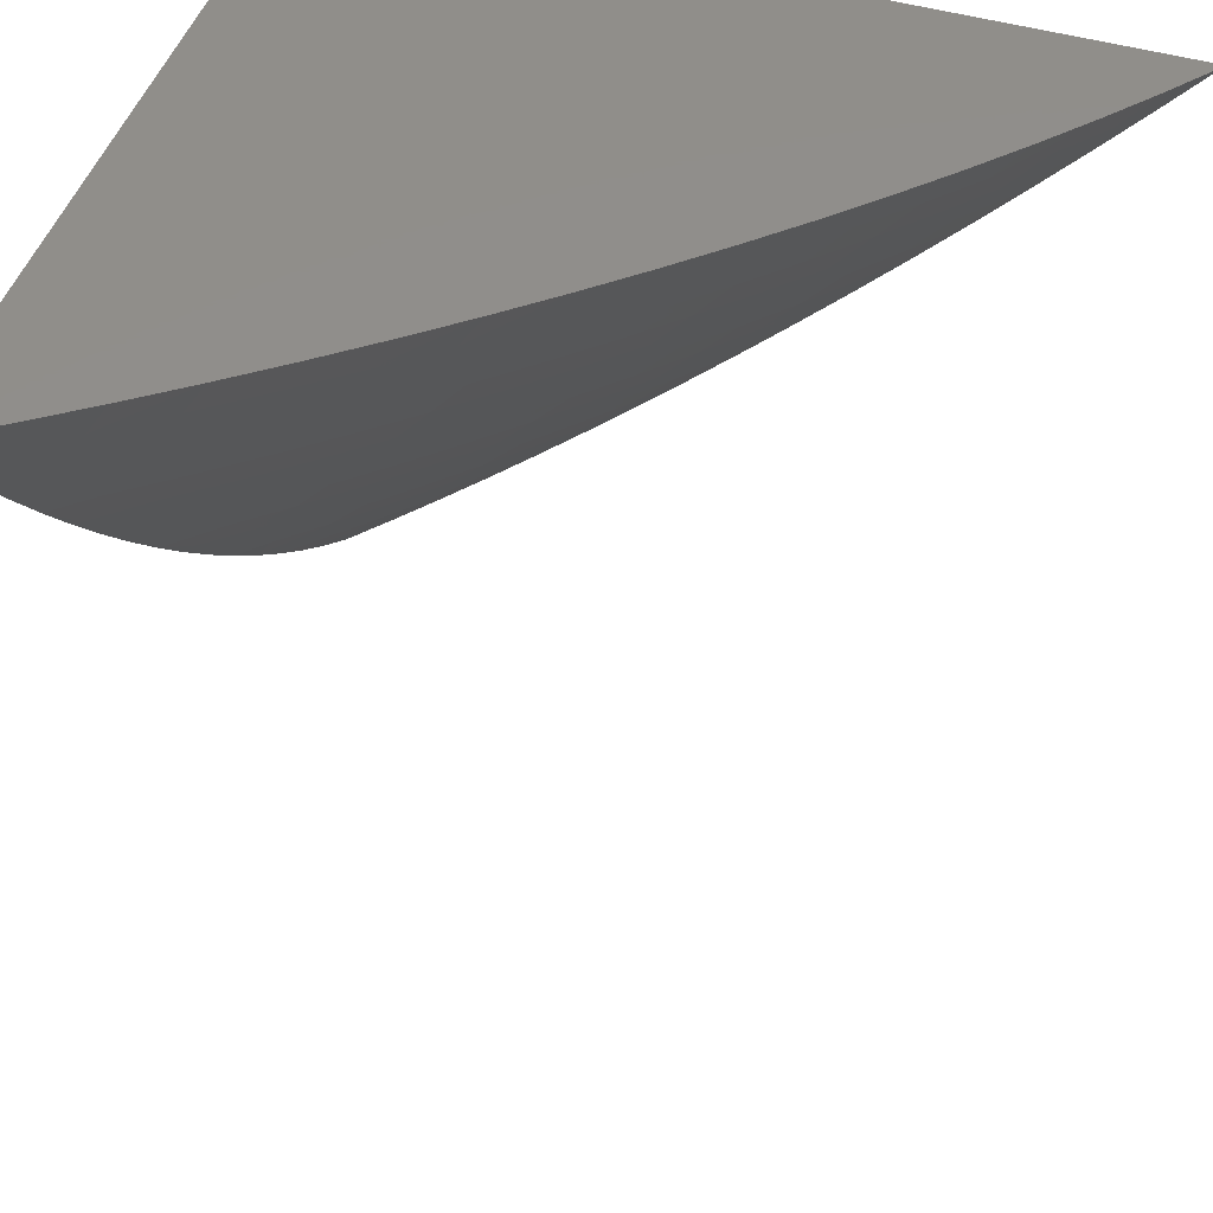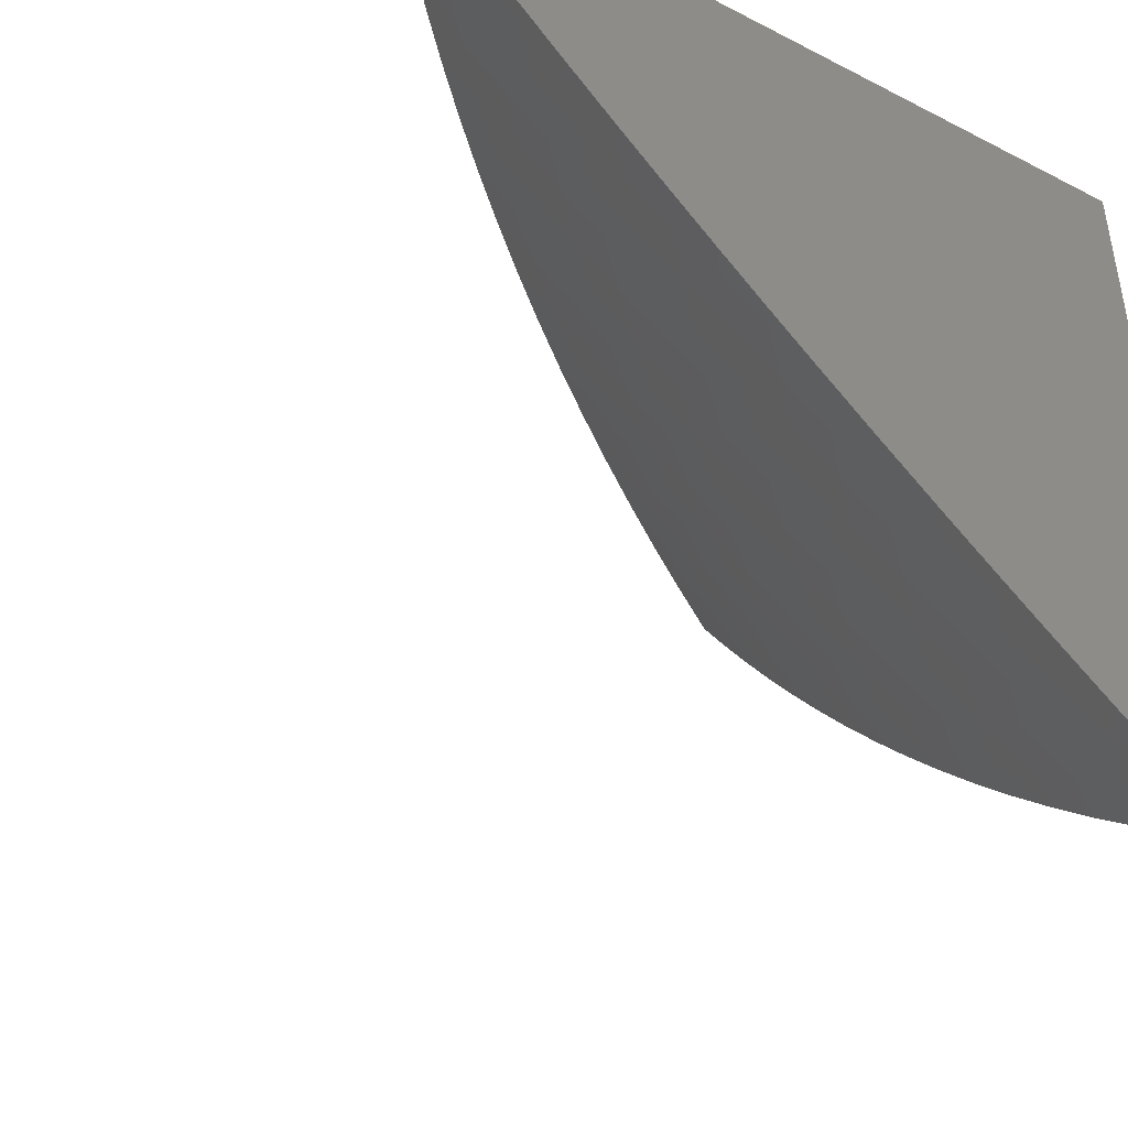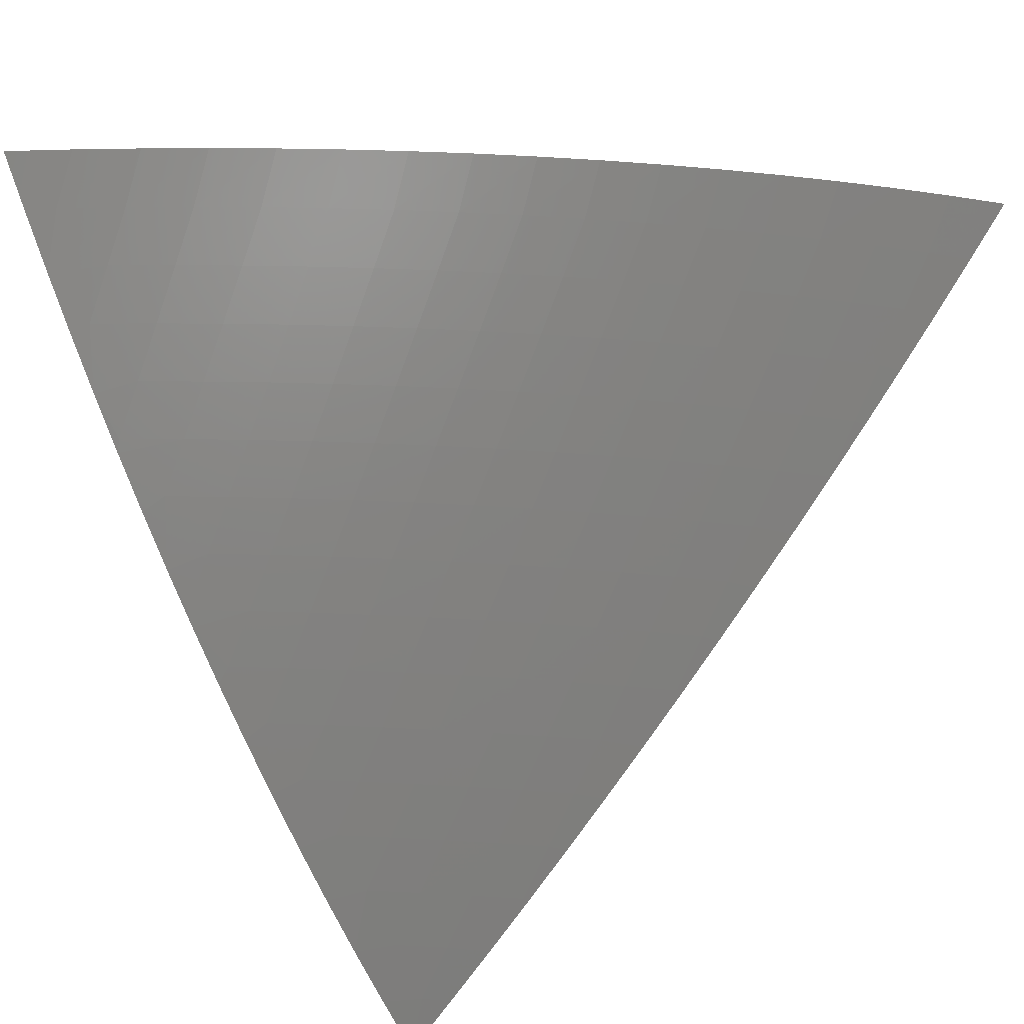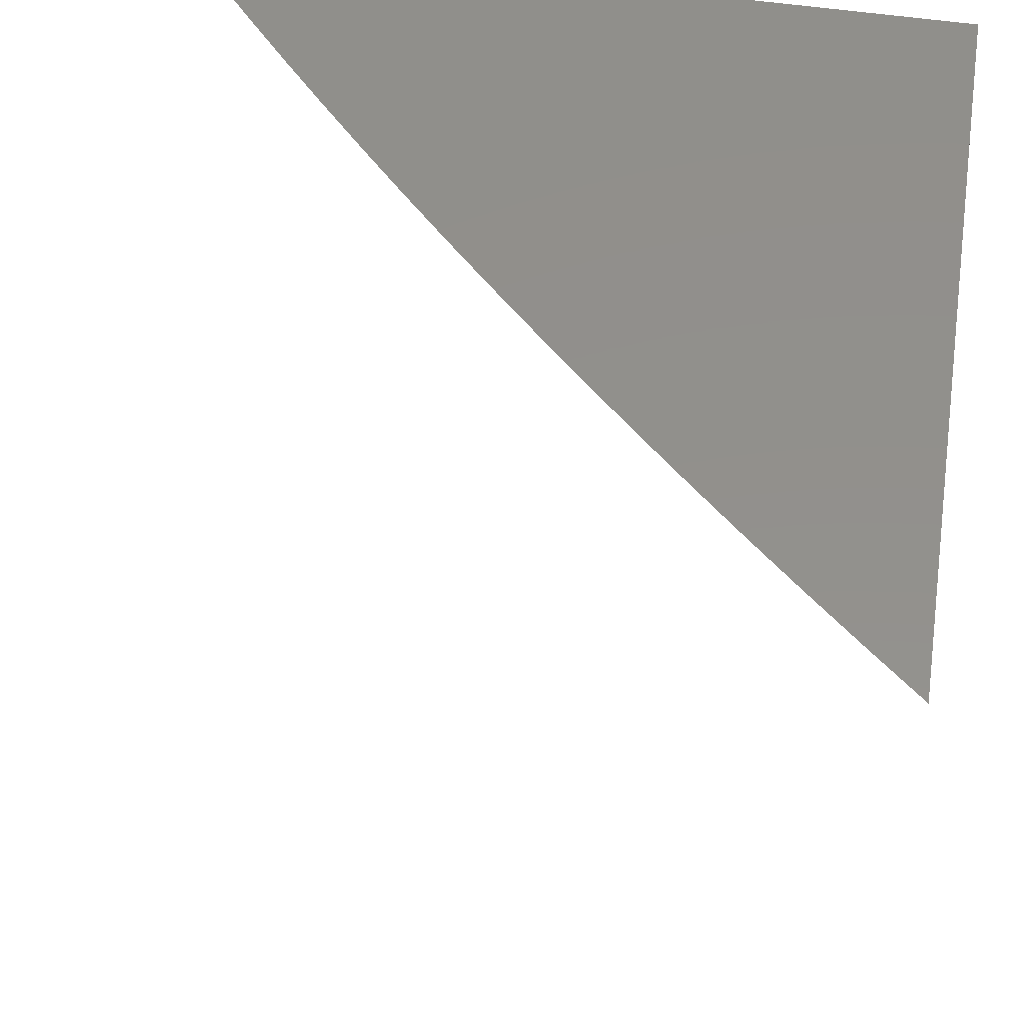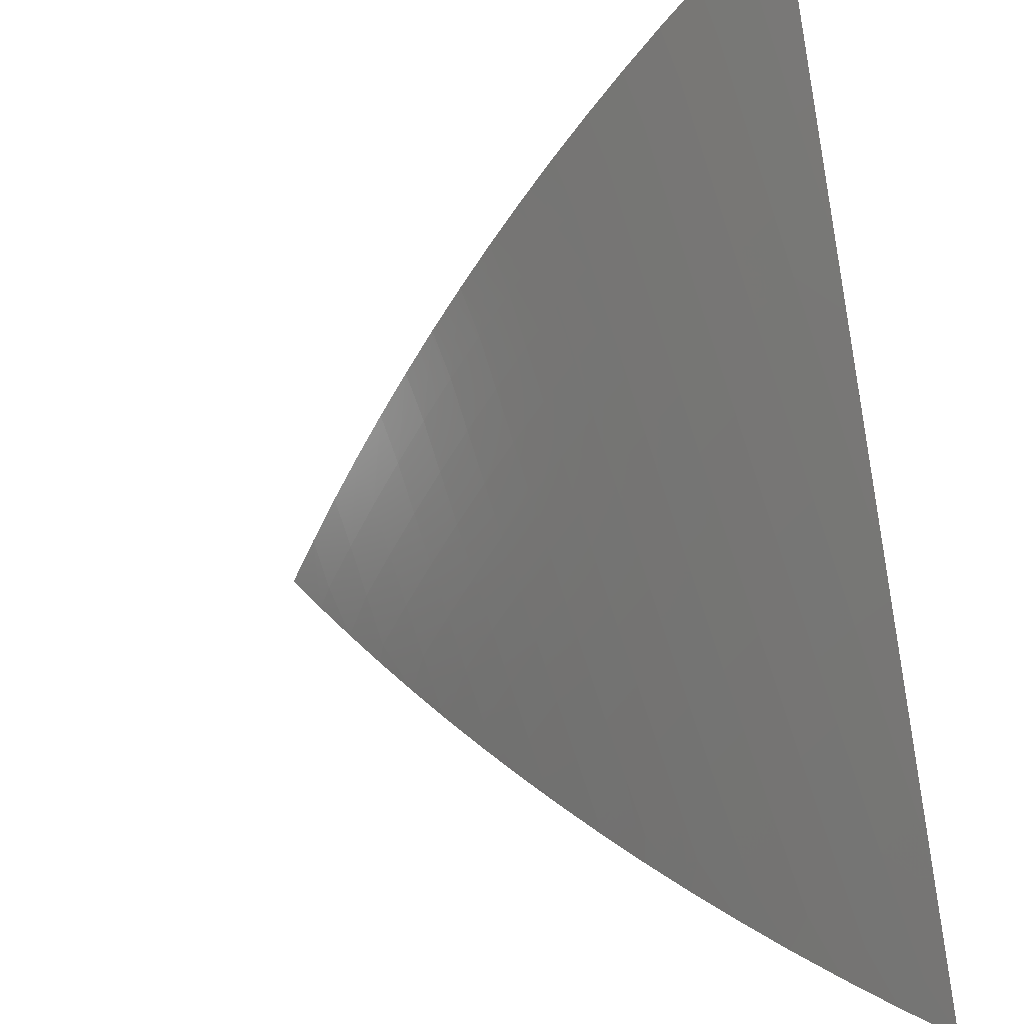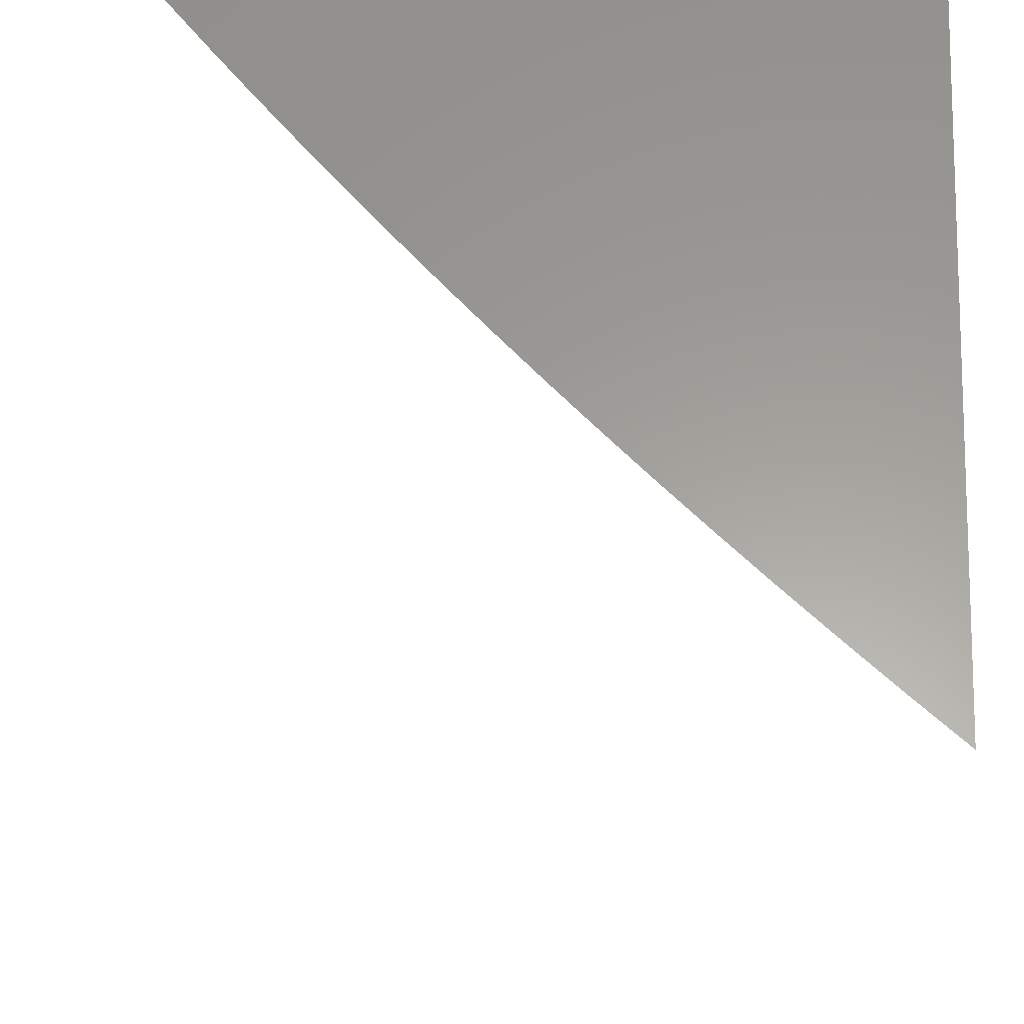
<metadata>
{"format":"stl","ext":"stl","renderer":"f3d","projection":"perspective","resolution":1024,"background":"white","views":[{"elev":47.4,"azim":18.1,"up":"+Z"},{"elev":-44.5,"azim":148.9,"up":"+Z"},{"elev":-27.1,"azim":36.4,"up":"+Z"},{"elev":53.1,"azim":-170.9,"up":"+Y"},{"elev":-48.8,"azim":101.6,"up":"+Z"},{"elev":60.7,"azim":-176.8,"up":"+Y"}]}
</metadata>
<code>
# stl→obj: 183 verts, 362 faces
v 4.721 -10 -4
v 4.685 -10.04 -4
v 4.679 -10 -4.048
v 4.652 -10.03 -4.048
v 4.637 -10 -4.097
v 4.617 -10.03 -4.095
v 4.595 -10 -4.144
v 4.582 -10.02 -4.142
v 4.546 -10.01 -4.189
v 4.512 -10.05 -4.189
v 4.476 -10.04 -4.235
v 4.44 -10.08 -4.235
v 4.404 -10.07 -4.281
v 4.367 -10.11 -4.281
v 4.331 -10.1 -4.327
v 4.293 -10.14 -4.327
v 4.257 -10.13 -4.372
v 4.218 -10.17 -4.372
v 4.181 -10.16 -4.417
v 4.141 -10.2 -4.417
v 4.105 -10.19 -4.462
v 4.064 -10.22 -4.462
v 4.028 -10.21 -4.506
v 4 -10.22 -4.519
v 4 -10.18 -4.562
v 4.617 -10.08 -4.048
v 4.648 -10.09 -4
v 4.58 -10.12 -4.048
v 4.61 -10.13 -4
v 4.541 -10.16 -4.048
v 4.571 -10.17 -4
v 4.501 -10.2 -4.048
v 4.531 -10.21 -4
v 4.46 -10.24 -4.048
v 4.489 -10.25 -4
v 4.417 -10.28 -4.048
v 4.446 -10.29 -4
v 4.373 -10.32 -4.048
v 4.401 -10.34 -4
v 4.328 -10.36 -4.048
v 4.355 -10.38 -4
v 4.281 -10.4 -4.048
v 4.308 -10.41 -4
v 4.232 -10.44 -4.048
v 4.26 -10.45 -4
v 4.183 -10.48 -4.048
v 4.21 -10.49 -4
v 4.132 -10.52 -4.048
v 4.16 -10.53 -4
v 4.079 -10.55 -4.048
v 4.108 -10.57 -4
v 4.026 -10.59 -4.048
v 4.054 -10.61 -4
v 4 -10.61 -4.051
v 4 -10.64 -4
v 4 -10.57 -4.101
v 4.049 -10.54 -4.095
v 4 -10.54 -4.15
v 4.018 -10.53 -4.142
v 4 -10.5 -4.199
v 4.069 -10.49 -4.142
v 4.038 -10.48 -4.189
v 4.12 -10.46 -4.142
v 4.087 -10.44 -4.189
v 4.168 -10.42 -4.142
v 4.136 -10.41 -4.189
v 4.216 -10.38 -4.142
v 4.183 -10.37 -4.189
v 4.262 -10.34 -4.142
v 4.229 -10.33 -4.189
v 4.307 -10.3 -4.142
v 4.274 -10.29 -4.189
v 4.351 -10.26 -4.142
v 4.317 -10.25 -4.189
v 4.393 -10.22 -4.142
v 4.358 -10.21 -4.189
v 4.433 -10.18 -4.142
v 4.399 -10.17 -4.189
v 4.473 -10.14 -4.142
v 4.438 -10.13 -4.189
v 4.511 -10.1 -4.142
v 4.475 -10.09 -4.189
v 4.547 -10.06 -4.142
v 4.005 -10.47 -4.235
v 4 -10.46 -4.247
v 4.055 -10.43 -4.235
v 4 -10.43 -4.294
v 4.022 -10.42 -4.281
v 4 -10.39 -4.341
v 4.07 -10.38 -4.281
v 4.036 -10.37 -4.327
v 4.116 -10.34 -4.281
v 4.082 -10.33 -4.327
v 4.161 -10.31 -4.281
v 4.127 -10.3 -4.327
v 4.205 -10.27 -4.281
v 4.171 -10.26 -4.327
v 4.248 -10.23 -4.281
v 4.213 -10.22 -4.327
v 4.289 -10.19 -4.281
v 4.253 -10.18 -4.327
v 4.329 -10.15 -4.281
v 4.002 -10.36 -4.372
v 4 -10.35 -4.387
v 4.048 -10.32 -4.372
v 4.013 -10.31 -4.417
v 4.092 -10.28 -4.372
v 4.057 -10.27 -4.417
v 4.135 -10.25 -4.372
v 4.1 -10.24 -4.417
v 4.177 -10.21 -4.372
v 4 -10.31 -4.432
v 4 -10.27 -4.476
v 4.022 -10.26 -4.462
v 4 -10.14 -4.603
v 4.032 -10.16 -4.55
v 4.069 -10.18 -4.506
v 4 -10.09 -4.643
v 4.033 -10.12 -4.593
v 4.071 -10.13 -4.55
v 4.108 -10.14 -4.506
v 4.145 -10.15 -4.462
v 4 -10.05 -4.683
v 4.032 -10.07 -4.636
v 4.07 -10.08 -4.593
v 4.108 -10.09 -4.55
v 4.146 -10.1 -4.506
v 4.183 -10.11 -4.462
v 4.22 -10.12 -4.417
v 4 -10 -4.721
v 4.029 -10.02 -4.679
v 4.068 -10.03 -4.636
v 4.107 -10.04 -4.593
v 4.145 -10.05 -4.55
v 4.183 -10.06 -4.506
v 4.22 -10.07 -4.462
v 4.258 -10.08 -4.417
v 4.294 -10.09 -4.372
v 4.048 -10 -4.679
v 4.097 -10 -4.637
v 4.141 -10.01 -4.593
v 4.144 -10 -4.595
v 4.191 -10 -4.552
v 4.238 -10 -4.509
v 4.218 -10.02 -4.506
v 4.18 -10.02 -4.55
v 4.256 -10.03 -4.462
v 4.284 -10 -4.465
v 4.294 -10.04 -4.417
v 4.328 -10.01 -4.417
v 4.366 -10.01 -4.372
v 4.375 -10 -4.375
v 4.42 -10 -4.33
v 4.33 -10 -4.42
v 4.465 -10 -4.284
v 4.439 -10.03 -4.281
v 4.403 -10.02 -4.327
v 4.331 -10.05 -4.372
v 4.509 -10 -4.238
v 4.51 -10 -4.235
v 4.552 -10 -4.191
v 4.582 -10.07 -4.095
v 4.545 -10.11 -4.095
v 4.507 -10.15 -4.095
v 4.468 -10.19 -4.095
v 4.427 -10.23 -4.095
v 4.384 -10.27 -4.095
v 4.34 -10.31 -4.095
v 4.295 -10.35 -4.095
v 4.249 -10.39 -4.095
v 4.201 -10.43 -4.095
v 4.151 -10.47 -4.095
v 4.101 -10.51 -4.095
v 4.368 -10.06 -4.327
v 4.403 -10.12 -4.235
v 4.364 -10.16 -4.235
v 4.324 -10.2 -4.235
v 4.282 -10.24 -4.235
v 4.24 -10.28 -4.235
v 4.195 -10.32 -4.235
v 4.15 -10.36 -4.235
v 4.103 -10.39 -4.235
v 4 -10 -4
f 1 2 3
f 3 2 4
f 3 4 5
f 5 4 6
f 5 6 7
f 7 6 8
f 7 8 9
f 9 8 10
f 9 10 11
f 11 10 12
f 11 12 13
f 13 12 14
f 13 14 15
f 15 14 16
f 15 16 17
f 17 16 18
f 17 18 19
f 19 18 20
f 19 20 21
f 21 20 22
f 21 22 23
f 23 22 24
f 23 24 25
f 4 2 26
f 26 2 27
f 26 27 28
f 28 27 29
f 28 29 30
f 30 29 31
f 30 31 32
f 32 31 33
f 32 33 34
f 34 33 35
f 34 35 36
f 36 35 37
f 36 37 38
f 38 37 39
f 38 39 40
f 40 39 41
f 40 41 42
f 42 41 43
f 42 43 44
f 44 43 45
f 44 45 46
f 46 45 47
f 46 47 48
f 48 47 49
f 48 49 50
f 50 49 51
f 50 51 52
f 52 51 53
f 52 53 54
f 54 53 55
f 54 56 52
f 52 56 50
f 50 56 57
f 57 56 58
f 57 58 59
f 59 58 60
f 59 60 61
f 61 60 62
f 61 62 63
f 63 62 64
f 63 64 65
f 65 64 66
f 65 66 67
f 67 66 68
f 67 68 69
f 69 68 70
f 69 70 71
f 71 70 72
f 71 72 73
f 73 72 74
f 73 74 75
f 75 74 76
f 75 76 77
f 77 76 78
f 77 78 79
f 79 78 80
f 79 80 81
f 81 80 82
f 81 82 83
f 83 82 10
f 83 10 8
f 62 60 84
f 84 60 85
f 84 85 86
f 86 85 87
f 86 87 88
f 88 87 89
f 88 89 90
f 90 89 91
f 90 91 92
f 92 91 93
f 92 93 94
f 94 93 95
f 94 95 96
f 96 95 97
f 96 97 98
f 98 97 99
f 98 99 100
f 100 99 101
f 100 101 102
f 102 101 16
f 102 16 14
f 91 89 103
f 103 89 104
f 103 104 105
f 105 104 106
f 105 106 107
f 107 106 108
f 107 108 109
f 109 108 110
f 109 110 111
f 111 110 20
f 111 20 18
f 104 112 106
f 106 112 108
f 112 113 108
f 108 113 114
f 108 114 110
f 110 114 22
f 110 22 20
f 113 24 114
f 114 24 22
f 115 116 25
f 25 116 117
f 25 117 23
f 23 117 21
f 118 119 115
f 115 119 120
f 115 120 116
f 116 120 121
f 116 121 117
f 117 121 122
f 117 122 21
f 21 122 19
f 123 124 118
f 118 124 125
f 118 125 119
f 119 125 126
f 119 126 120
f 120 126 127
f 120 127 121
f 121 127 128
f 121 128 122
f 122 128 129
f 122 129 19
f 19 129 17
f 130 131 123
f 123 131 132
f 123 132 124
f 124 132 133
f 124 133 125
f 125 133 134
f 125 134 126
f 126 134 135
f 126 135 127
f 127 135 136
f 127 136 128
f 128 136 137
f 128 137 129
f 129 137 138
f 129 138 17
f 17 138 15
f 130 139 131
f 131 139 132
f 139 140 132
f 132 140 133
f 133 140 141
f 141 140 142
f 141 142 143
f 144 145 143
f 143 145 146
f 143 146 141
f 141 146 133
f 145 144 147
f 147 144 148
f 147 148 149
f 149 148 150
f 149 150 151
f 151 150 152
f 151 152 153
f 148 154 150
f 150 154 152
f 155 156 153
f 153 156 157
f 153 157 151
f 151 157 158
f 151 158 149
f 149 158 137
f 149 137 136
f 156 155 11
f 11 155 159
f 11 159 160
f 160 159 161
f 160 161 9
f 9 161 7
f 83 8 6
f 6 4 162
f 162 4 26
f 162 26 163
f 163 26 28
f 163 28 164
f 164 28 30
f 164 30 165
f 165 30 32
f 165 32 166
f 166 32 34
f 166 34 167
f 167 34 36
f 167 36 168
f 168 36 38
f 168 38 169
f 169 38 40
f 169 40 170
f 170 40 42
f 170 42 171
f 171 42 44
f 171 44 172
f 172 44 46
f 172 46 173
f 173 46 48
f 173 48 57
f 57 48 50
f 11 160 9
f 81 83 162
f 162 83 6
f 81 162 163
f 12 10 82
f 11 13 156
f 156 13 174
f 156 174 157
f 157 174 158
f 79 81 163
f 79 163 164
f 12 82 175
f 175 82 80
f 175 80 176
f 176 80 78
f 176 78 177
f 177 78 76
f 177 76 178
f 178 76 74
f 178 74 179
f 179 74 72
f 179 72 180
f 180 72 70
f 180 70 181
f 181 70 68
f 181 68 182
f 182 68 66
f 182 66 86
f 86 66 64
f 86 64 84
f 84 64 62
f 13 15 174
f 174 15 138
f 174 138 158
f 158 138 137
f 149 136 147
f 147 136 135
f 147 135 145
f 145 135 134
f 145 134 146
f 146 134 133
f 77 79 164
f 77 164 165
f 102 14 175
f 175 14 12
f 102 175 176
f 75 77 165
f 75 165 166
f 100 102 176
f 100 176 177
f 18 16 101
f 73 75 166
f 73 166 167
f 98 100 177
f 98 177 178
f 111 18 101
f 111 101 99
f 71 73 167
f 71 167 168
f 96 98 178
f 96 178 179
f 109 111 99
f 109 99 97
f 69 71 168
f 69 168 169
f 94 96 179
f 94 179 180
f 107 109 97
f 107 97 95
f 67 69 169
f 67 169 170
f 92 94 180
f 92 180 181
f 105 107 95
f 105 95 93
f 65 67 170
f 65 170 171
f 90 92 181
f 90 181 182
f 103 105 93
f 103 93 91
f 63 65 171
f 63 171 172
f 88 90 182
f 88 182 86
f 61 63 172
f 61 172 173
f 59 61 173
f 59 173 57
f 130 123 183
f 183 123 118
f 183 118 115
f 115 25 183
f 183 25 24
f 183 24 113
f 113 112 183
f 183 112 104
f 183 104 89
f 89 87 183
f 183 87 85
f 183 85 60
f 60 58 183
f 183 58 56
f 183 56 54
f 54 55 183
f 55 53 183
f 183 53 51
f 183 51 49
f 49 47 183
f 183 47 45
f 183 45 43
f 43 41 183
f 183 41 39
f 183 39 37
f 37 35 183
f 183 35 33
f 183 33 31
f 31 29 183
f 183 29 27
f 183 27 2
f 2 1 183
f 1 3 183
f 183 3 5
f 183 5 7
f 7 161 183
f 183 161 159
f 183 159 155
f 155 153 183
f 183 153 152
f 183 152 154
f 154 148 183
f 183 148 144
f 183 144 143
f 143 142 183
f 183 142 140
f 183 140 139
f 139 130 183

</code>
